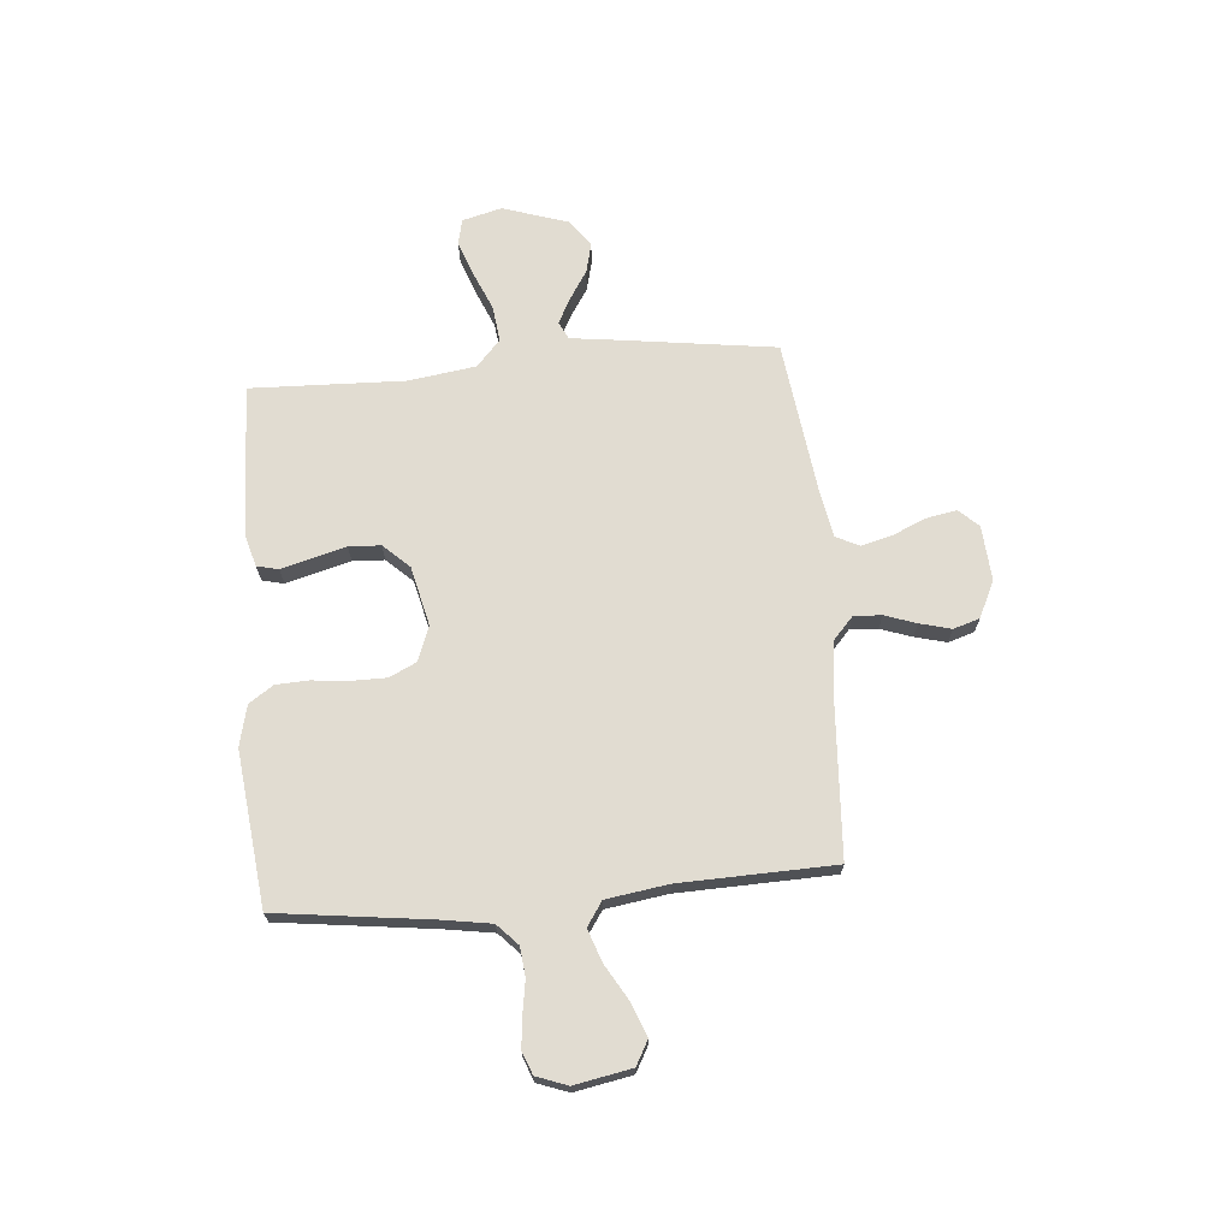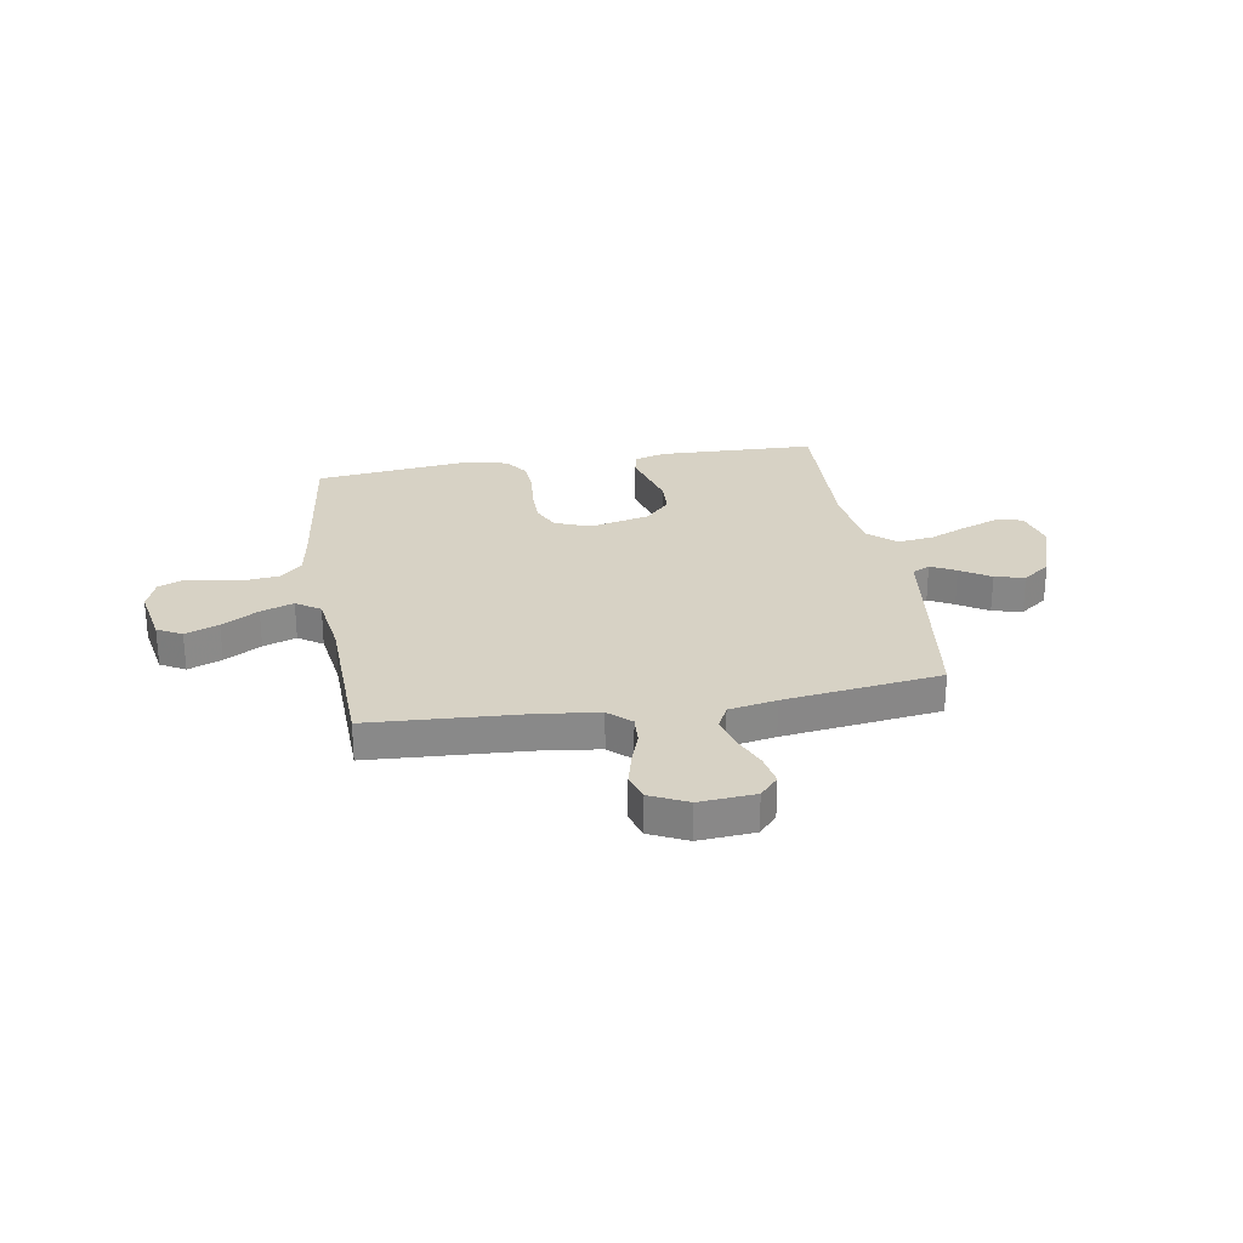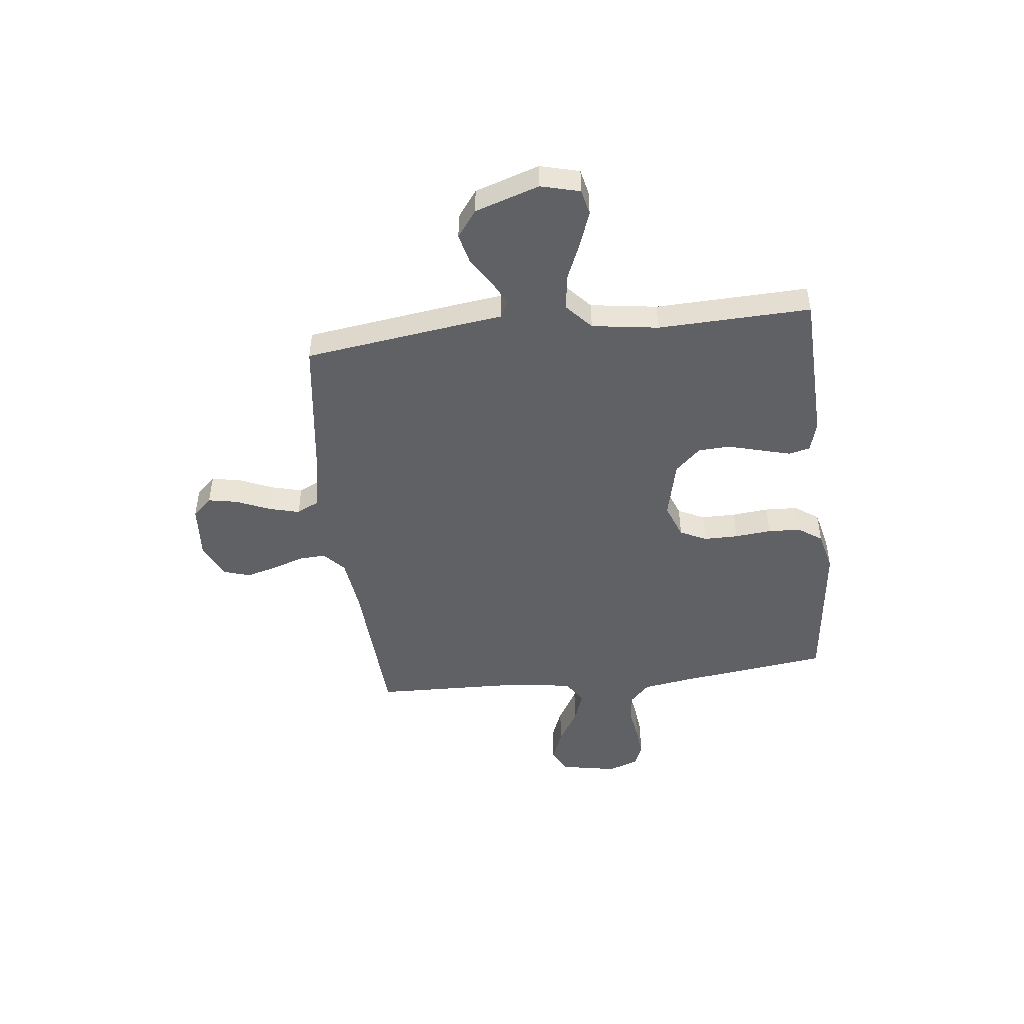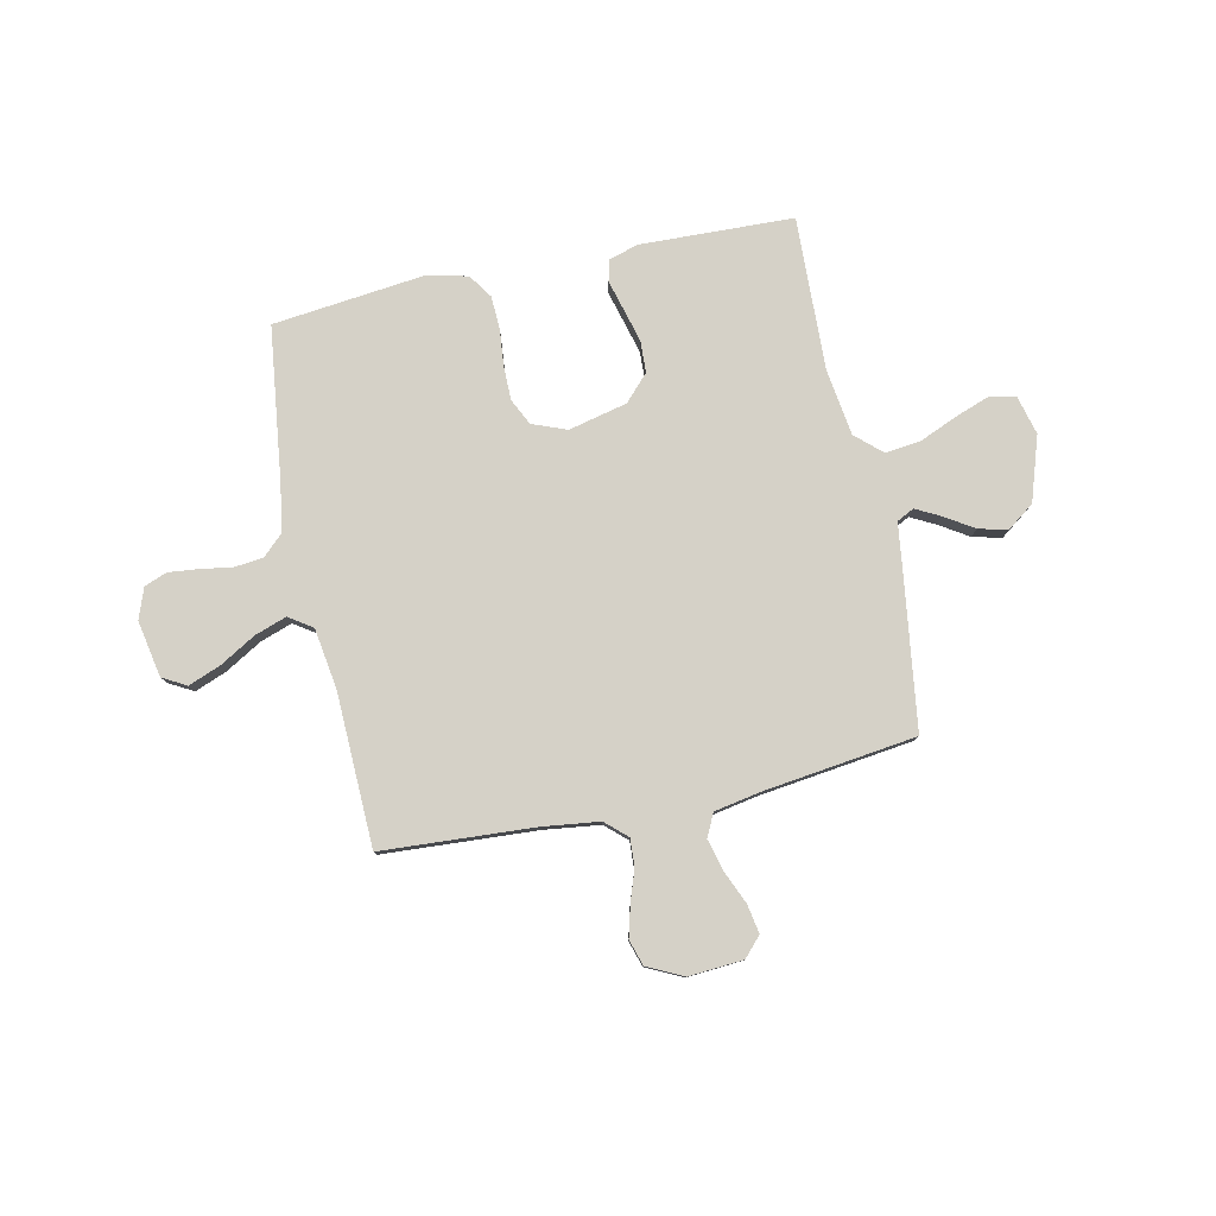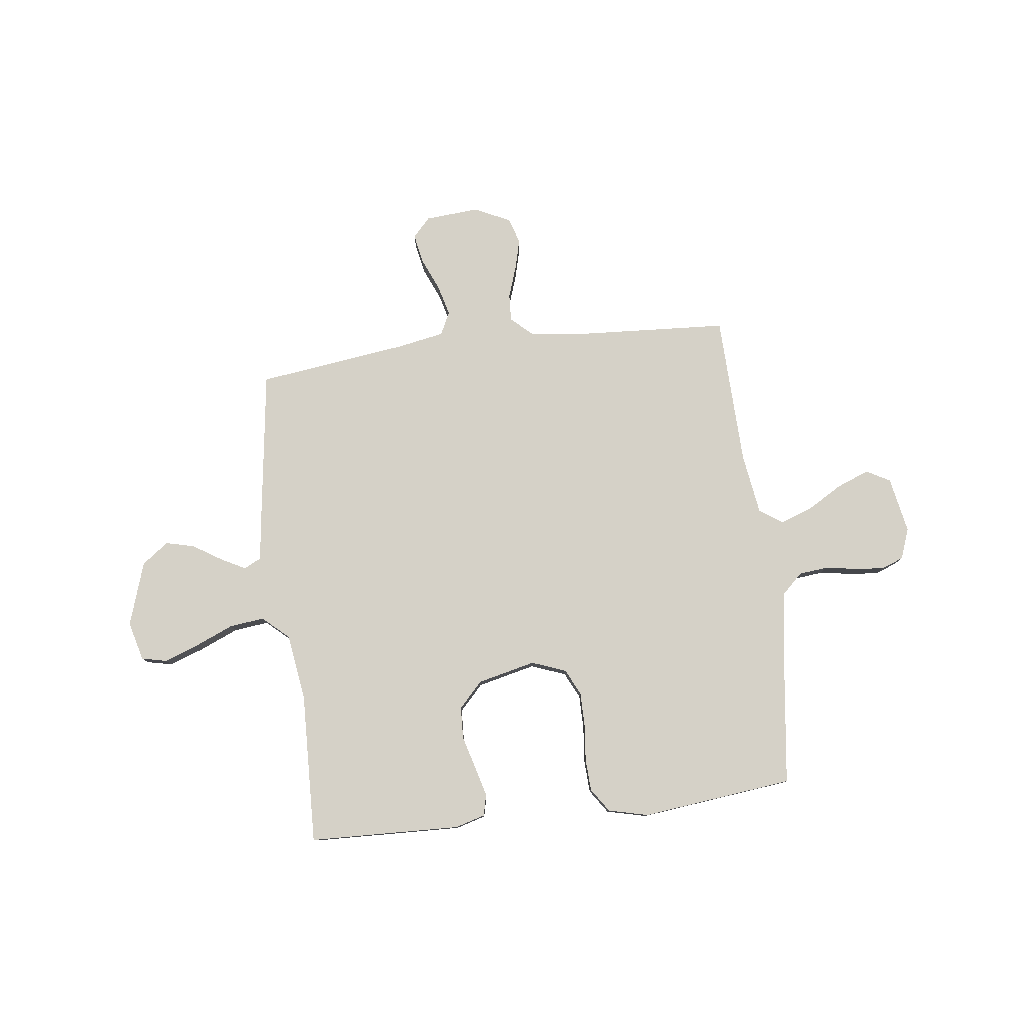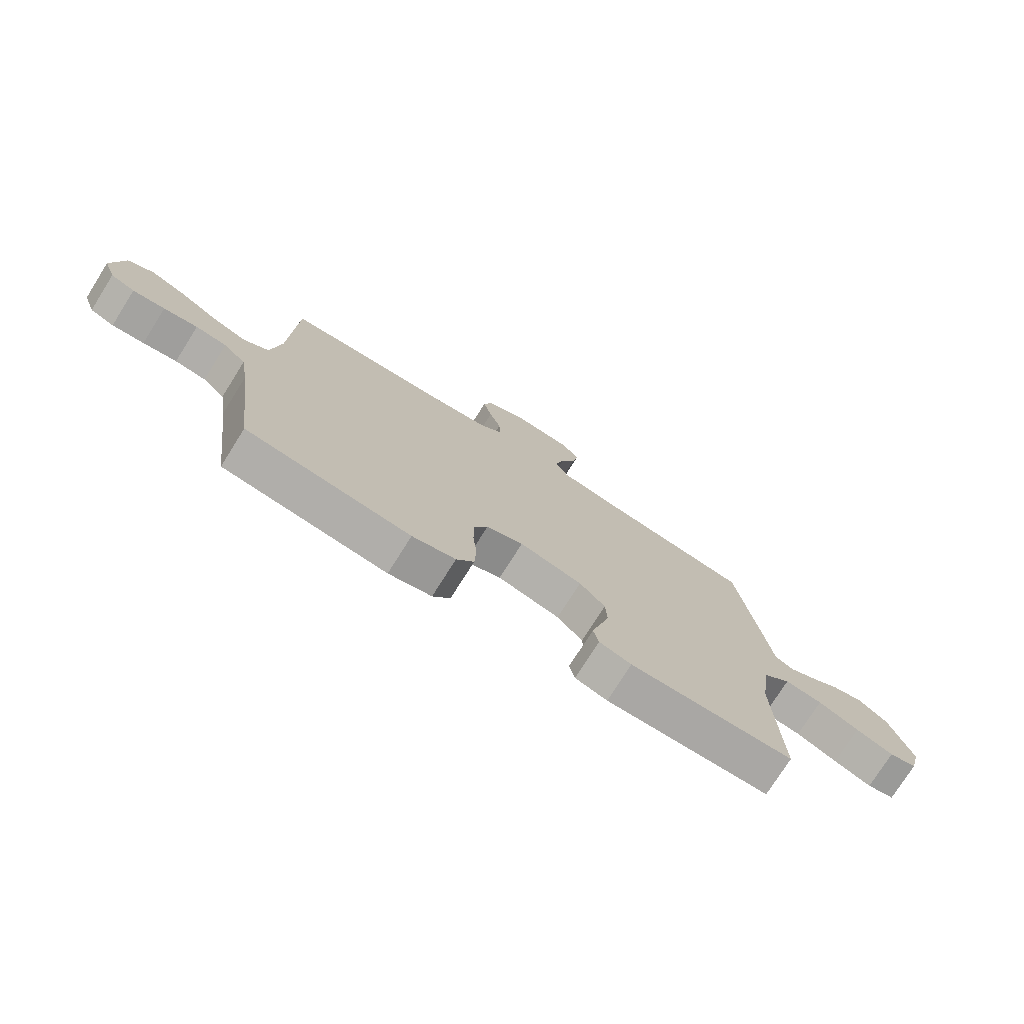
<metadata>
{"format":"obj","ext":"obj","renderer":"f3d","projection":"perspective","resolution":1024,"background":"white","views":[{"elev":69.2,"azim":-94.9,"up":"+Y"},{"elev":27.2,"azim":-9.5,"up":"+Y"},{"elev":-47.8,"azim":96.6,"up":"+Y"},{"elev":79.6,"azim":-12.0,"up":"+Y"},{"elev":79.4,"azim":173.0,"up":"+Y"},{"elev":-75.6,"azim":-32.2,"up":"+Z"}]}
</metadata>
<code>
v -0.5 0.07 0.5
v -0.2 0.07 0.518
v -0.089 0.07 0.532
v -0.047 0.07 0.57
v -0.05 0.07 0.624
v -0.071 0.07 0.685
v -0.087 0.07 0.746
v -0.071 0.07 0.797
v 0 0.07 0.831
v 0.107 0.07 0.823
v 0.142 0.07 0.785
v 0.131 0.07 0.727
v 0.103 0.07 0.662
v 0.087 0.07 0.601
v 0.109 0.07 0.556
v 0.2 0.07 0.539
v 0.5 0.07 0.5
v 0.541 0.07 0.2
v 0.553 0.07 0.107
v 0.587 0.07 0.09
v 0.635 0.07 0.115
v 0.692 0.07 0.151
v 0.749 0.07 0.165
v 0.802 0.07 0.126
v 0.843 0.07 0
v 0.823 0.07 -0.077
v 0.773 0.07 -0.088
v 0.704 0.07 -0.063
v 0.629 0.07 -0.031
v 0.56 0.07 -0.023
v 0.509 0.07 -0.069
v 0.49 0.07 -0.2
v 0.5 0.07 -0.5
v 0.2 0.07 -0.51
v 0.141 0.07 -0.493
v 0.131 0.07 -0.451
v 0.147 0.07 -0.392
v 0.165 0.07 -0.326
v 0.162 0.07 -0.264
v 0.115 0.07 -0.214
v 0 0.07 -0.187
v -0.068 0.07 -0.213
v -0.093 0.07 -0.265
v -0.093 0.07 -0.332
v -0.086 0.07 -0.404
v -0.089 0.07 -0.468
v -0.121 0.07 -0.515
v -0.2 0.07 -0.534
v -0.5 0.07 -0.5
v -0.538 0.07 -0.2
v -0.553 0.07 -0.106
v -0.594 0.07 -0.067
v -0.651 0.07 -0.061
v -0.713 0.07 -0.071
v -0.772 0.07 -0.077
v -0.816 0.07 -0.06
v -0.838 0.07 0
v -0.817 0.07 0.111
v -0.77 0.07 0.137
v -0.706 0.07 0.112
v -0.636 0.07 0.071
v -0.573 0.07 0.049
v -0.527 0.07 0.08
v -0.509 0.07 0.2
v -0.5 0 0.5
v -0.2 0 0.518
v -0.089 0 0.532
v -0.047 0 0.57
v -0.05 0 0.624
v -0.071 0 0.685
v -0.087 0 0.746
v -0.071 0 0.797
v 0 0 0.831
v 0.107 0 0.823
v 0.142 0 0.785
v 0.131 0 0.727
v 0.103 0 0.662
v 0.087 0 0.601
v 0.109 0 0.556
v 0.2 0 0.539
v 0.5 0 0.5
v 0.541 0 0.2
v 0.553 0 0.107
v 0.587 0 0.09
v 0.635 0 0.115
v 0.692 0 0.151
v 0.749 0 0.165
v 0.802 0 0.126
v 0.843 0 0
v 0.823 0 -0.077
v 0.773 0 -0.088
v 0.704 0 -0.063
v 0.629 0 -0.031
v 0.56 0 -0.023
v 0.509 0 -0.069
v 0.49 0 -0.2
v 0.5 0 -0.5
v 0.2 0 -0.51
v 0.141 0 -0.493
v 0.131 0 -0.451
v 0.147 0 -0.392
v 0.165 0 -0.326
v 0.162 0 -0.264
v 0.115 0 -0.214
v 0 0 -0.187
v -0.068 0 -0.213
v -0.093 0 -0.265
v -0.093 0 -0.332
v -0.086 0 -0.404
v -0.089 0 -0.468
v -0.121 0 -0.515
v -0.2 0 -0.534
v -0.5 0 -0.5
v -0.538 0 -0.2
v -0.553 0 -0.106
v -0.594 0 -0.067
v -0.651 0 -0.061
v -0.713 0 -0.071
v -0.772 0 -0.077
v -0.816 0 -0.06
v -0.838 0 0
v -0.817 0 0.111
v -0.77 0 0.137
v -0.706 0 0.112
v -0.636 0 0.071
v -0.573 0 0.049
v -0.527 0 0.08
v -0.509 0 0.2
f 59 60 61
f 58 59 61
f 57 58 61
f 56 57 61
f 55 56 61
f 54 55 61
f 53 54 61
f 52 53 61 62
f 51 52 62 63
f 48 49 50
f 47 48 50
f 46 47 50
f 45 46 50
f 44 45 50
f 51 63 64
f 50 51 64
f 44 50 64
f 43 44 64
f 36 37 38
f 35 36 38
f 34 35 38
f 33 34 38
f 32 33 38
f 31 32 38 39
f 30 31 39 40
f 27 28 29
f 26 27 29
f 25 26 29
f 24 25 29
f 23 24 29
f 22 23 29
f 21 22 29
f 20 21 29 30
f 30 40 41
f 20 30 41
f 19 20 41
f 19 41 42
f 18 19 42
f 17 18 42
f 16 17 42
f 11 12 13
f 10 11 13
f 9 10 13
f 8 9 13
f 7 8 13
f 6 7 13
f 5 6 13
f 4 5 13 14
f 3 4 14 15
f 64 1 2
f 43 64 2
f 42 43 2
f 16 42 2
f 2 3 15 16
f 125 124 123
f 125 123 122
f 125 122 121
f 125 121 120
f 125 120 119
f 125 119 118
f 125 118 117
f 126 125 117 116
f 127 126 116 115
f 114 113 112
f 114 112 111
f 114 111 110
f 114 110 109
f 114 109 108
f 128 127 115
f 128 115 114
f 128 114 108
f 128 108 107
f 102 101 100
f 102 100 99
f 102 99 98
f 102 98 97
f 102 97 96
f 103 102 96 95
f 104 103 95 94
f 93 92 91
f 93 91 90
f 93 90 89
f 93 89 88
f 93 88 87
f 93 87 86
f 93 86 85
f 94 93 85 84
f 105 104 94
f 105 94 84
f 105 84 83
f 106 105 83
f 106 83 82
f 106 82 81
f 106 81 80
f 77 76 75
f 77 75 74
f 77 74 73
f 77 73 72
f 77 72 71
f 77 71 70
f 77 70 69
f 78 77 69 68
f 79 78 68 67
f 66 65 128
f 66 128 107
f 66 107 106
f 66 106 80
f 80 79 67 66
f 1 65 66 2
f 2 66 67 3
f 3 67 68 4
f 4 68 69 5
f 5 69 70 6
f 6 70 71 7
f 7 71 72 8
f 8 72 73 9
f 9 73 74 10
f 10 74 75 11
f 11 75 76 12
f 12 76 77 13
f 13 77 78 14
f 14 78 79 15
f 15 79 80 16
f 16 80 81 17
f 17 81 82 18
f 18 82 83 19
f 19 83 84 20
f 20 84 85 21
f 21 85 86 22
f 22 86 87 23
f 23 87 88 24
f 24 88 89 25
f 25 89 90 26
f 26 90 91 27
f 27 91 92 28
f 28 92 93 29
f 29 93 94 30
f 30 94 95 31
f 31 95 96 32
f 32 96 97 33
f 33 97 98 34
f 34 98 99 35
f 35 99 100 36
f 36 100 101 37
f 37 101 102 38
f 38 102 103 39
f 39 103 104 40
f 40 104 105 41
f 41 105 106 42
f 42 106 107 43
f 43 107 108 44
f 44 108 109 45
f 45 109 110 46
f 46 110 111 47
f 47 111 112 48
f 48 112 113 49
f 49 113 114 50
f 50 114 115 51
f 51 115 116 52
f 52 116 117 53
f 53 117 118 54
f 54 118 119 55
f 55 119 120 56
f 56 120 121 57
f 57 121 122 58
f 58 122 123 59
f 59 123 124 60
f 60 124 125 61
f 61 125 126 62
f 62 126 127 63
f 63 127 128 64
f 64 128 65 1

</code>
